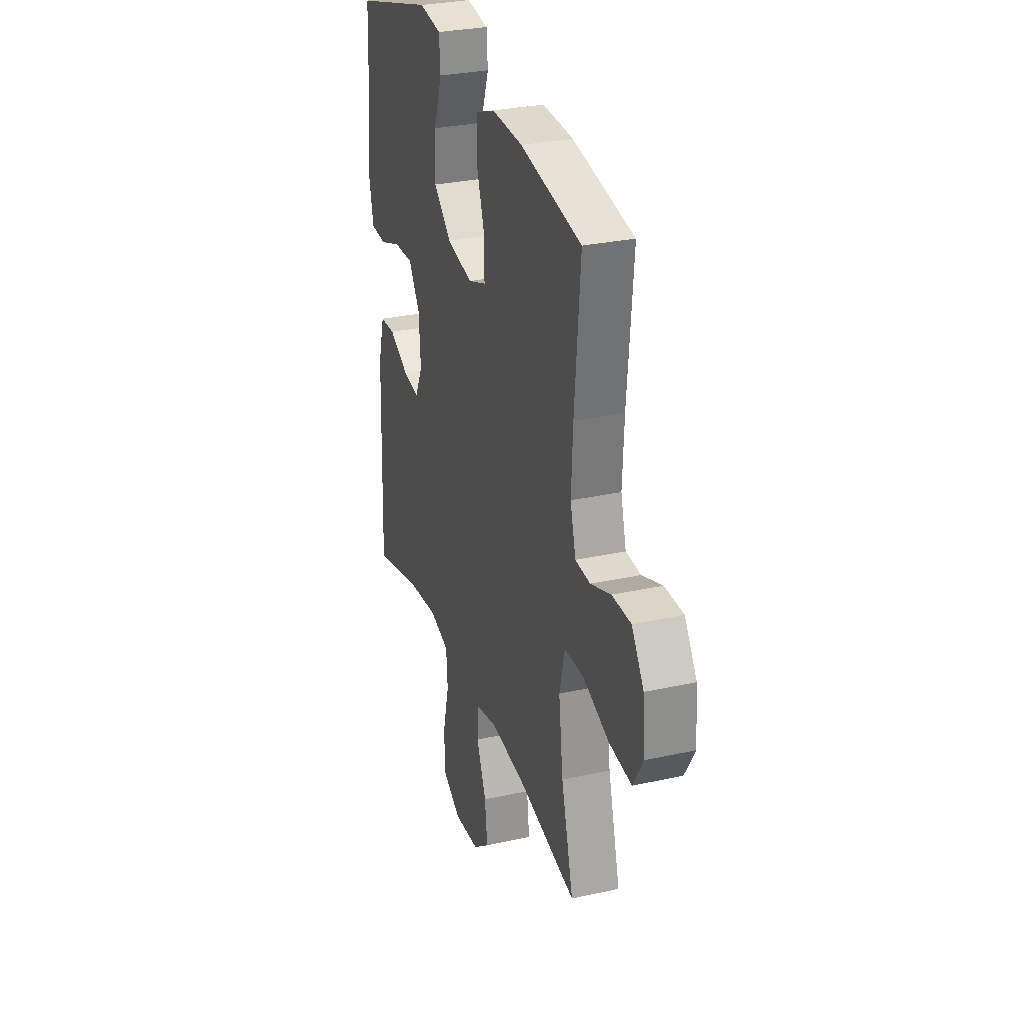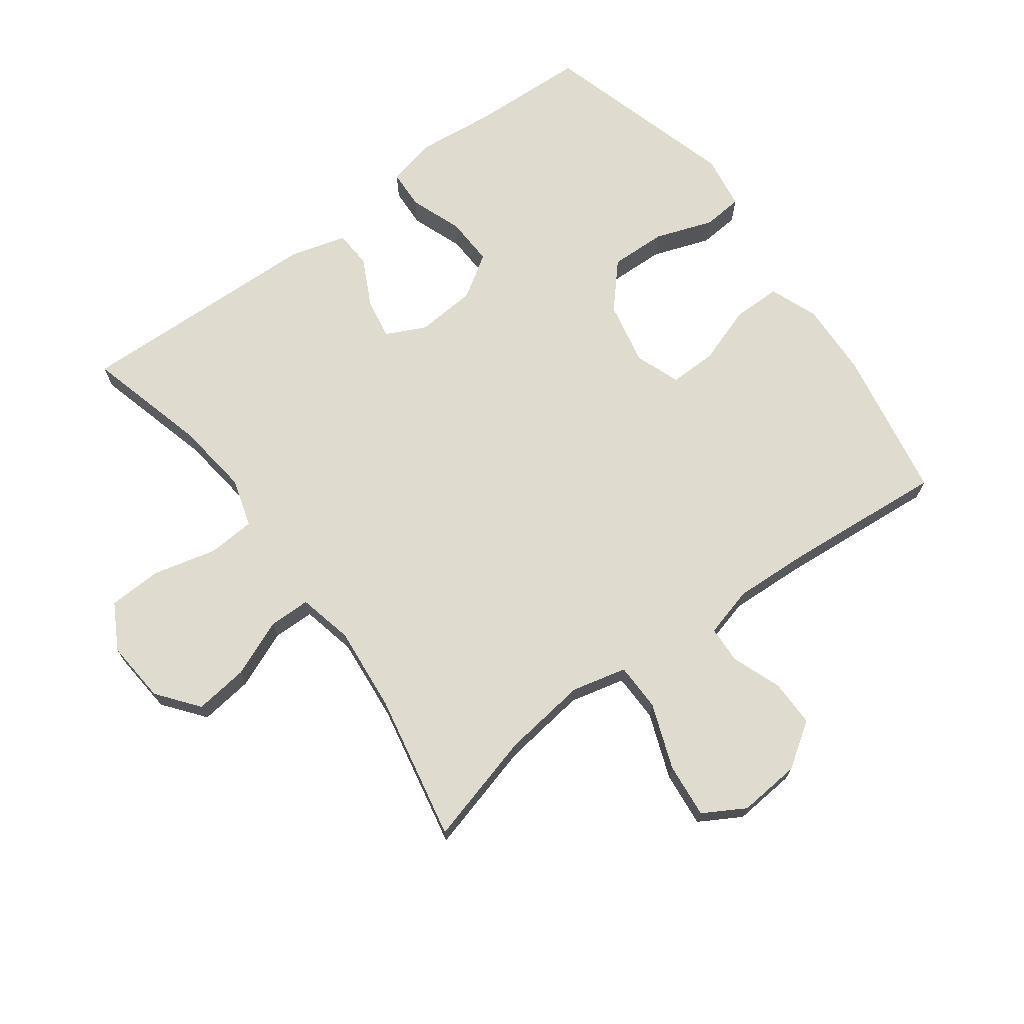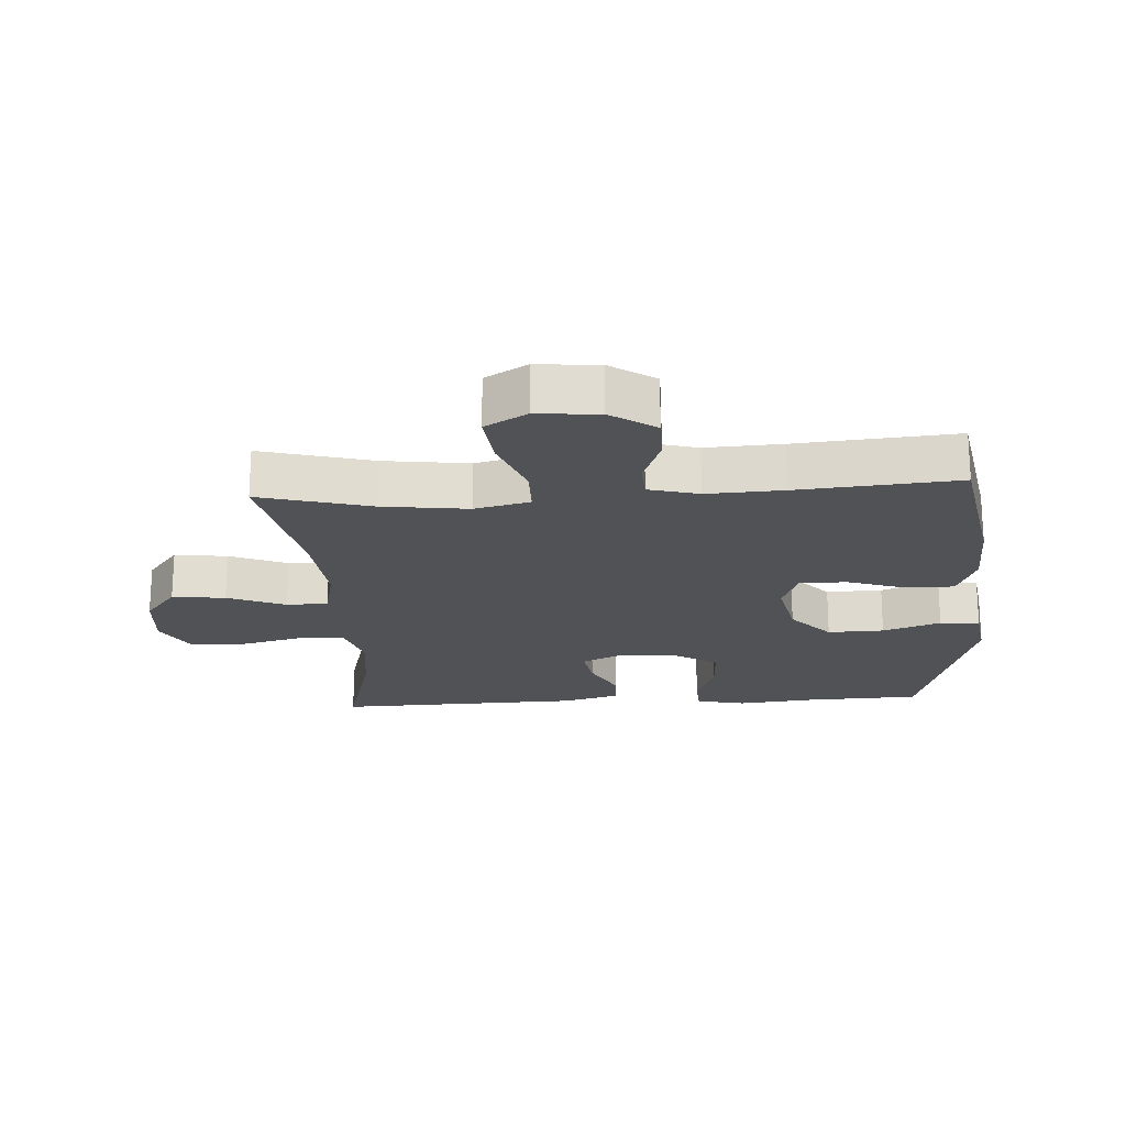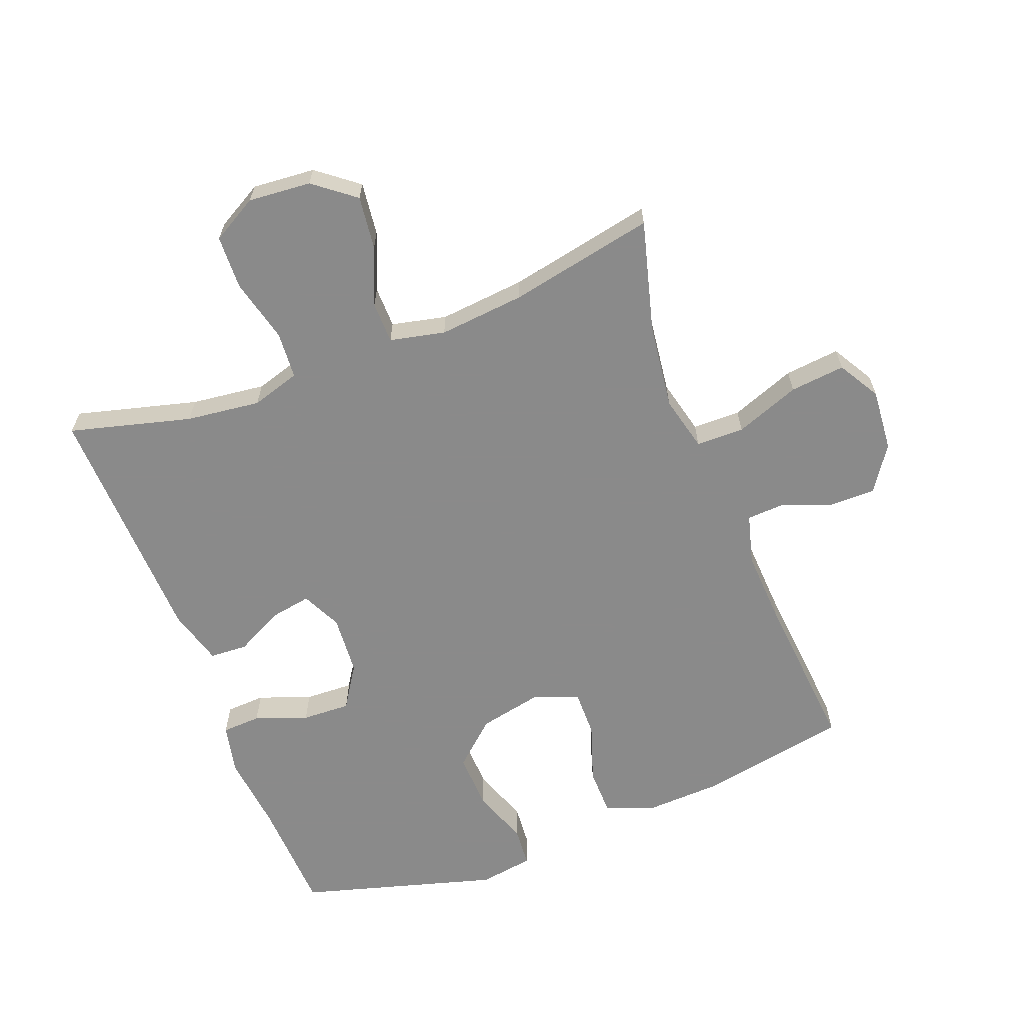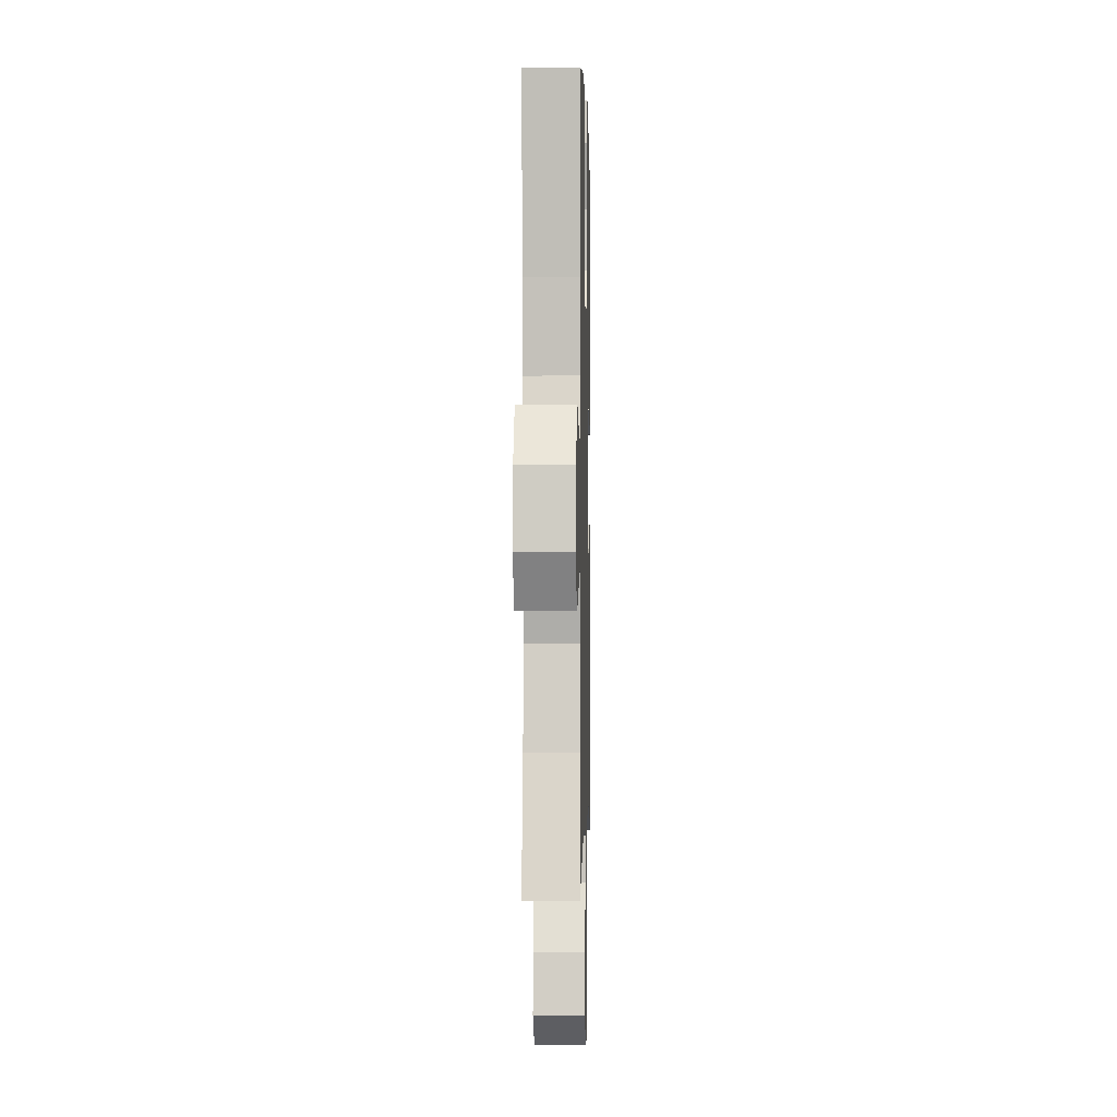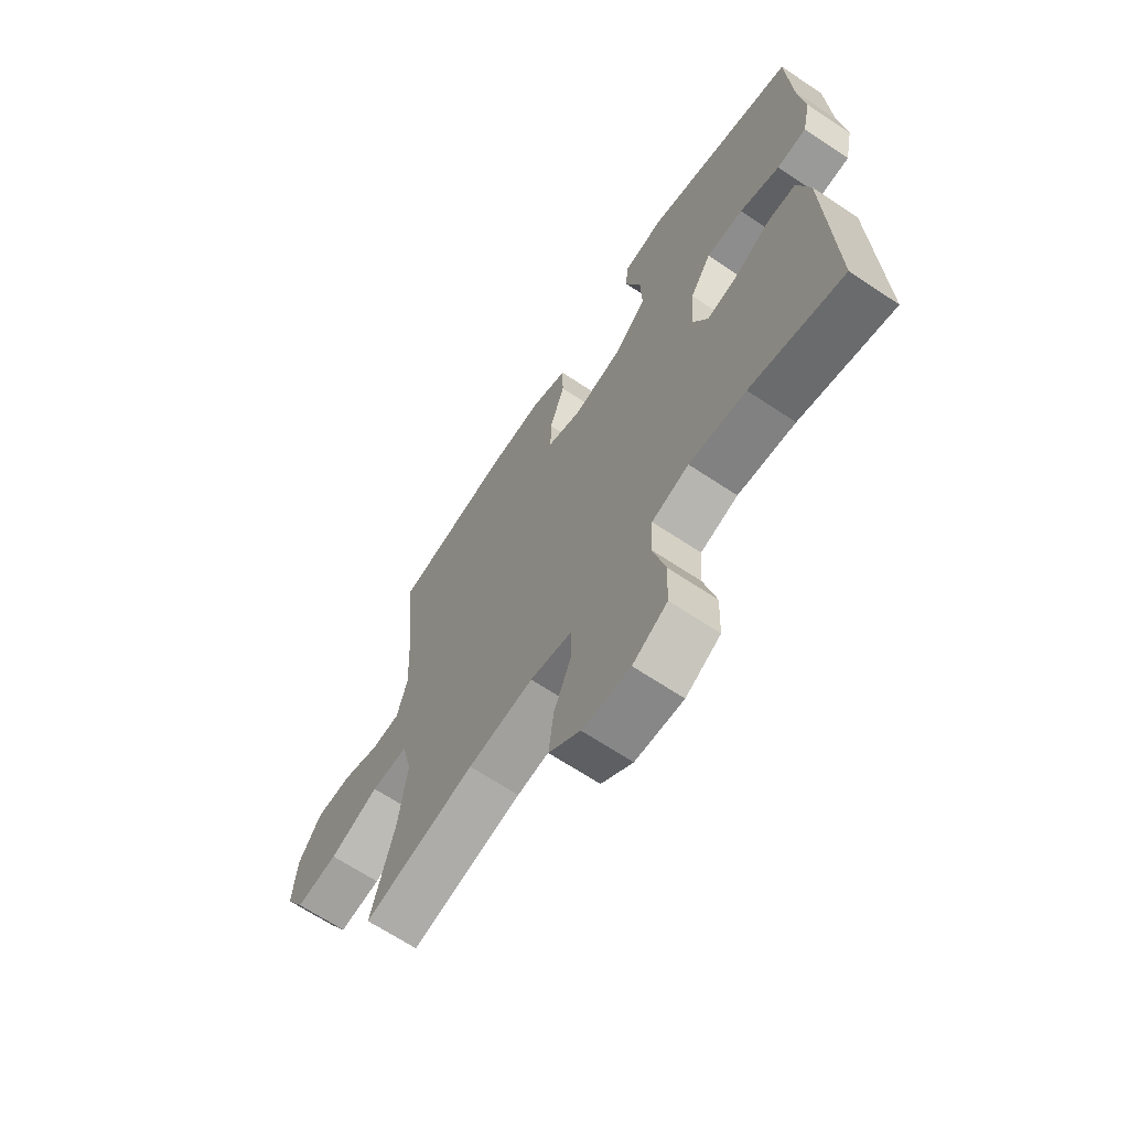
<metadata>
{"format":"obj","ext":"obj","renderer":"f3d","projection":"perspective","resolution":1024,"background":"white","views":[{"elev":29.6,"azim":-108.0,"up":"+Z"},{"elev":70.4,"azim":-126.5,"up":"+Y"},{"elev":-20.6,"azim":-86.5,"up":"+Y"},{"elev":-63.6,"azim":-159.0,"up":"+Y"},{"elev":-1.0,"azim":-88.6,"up":"+Z"},{"elev":-66.7,"azim":56.2,"up":"+Z"}]}
</metadata>
<code>
v 0.5 0.07 -0.5
v 0.31 0.07 -0.45
v 0.194 0.07 -0.436
v 0.118 0.07 -0.459
v 0.113 0.07 -0.533
v 0.138 0.07 -0.632
v 0.135 0.07 -0.716
v 0.064 0.07 -0.756
v -0.034 0.07 -0.748
v -0.098 0.07 -0.698
v -0.088 0.07 -0.615
v -0.051 0.07 -0.525
v -0.052 0.07 -0.46
v -0.138 0.07 -0.441
v -0.272 0.07 -0.454
v -0.5 0.07 -0.5
v -0.453 0.07 -0.326
v -0.436 0.07 -0.193
v -0.457 0.07 -0.107
v -0.532 0.07 -0.106
v -0.633 0.07 -0.144
v -0.719 0.07 -0.153
v -0.757 0.07 -0.088
v -0.749 0.07 0.009
v -0.702 0.07 0.079
v -0.629 0.07 0.079
v -0.551 0.07 0.05
v -0.493 0.07 0.053
v -0.472 0.07 0.131
v -0.478 0.07 0.25
v -0.5 0.07 0.5
v -0.264 0.07 0.543
v -0.146 0.07 0.548
v -0.071 0.07 0.519
v -0.07 0.07 0.445
v -0.101 0.07 0.353
v -0.102 0.07 0.279
v -0.032 0.07 0.253
v 0.068 0.07 0.274
v 0.136 0.07 0.335
v 0.133 0.07 0.423
v 0.101 0.07 0.513
v 0.106 0.07 0.575
v 0.191 0.07 0.588
v 0.5 0.07 0.5
v 0.508 0.07 0.319
v 0.521 0.07 0.199
v 0.504 0.07 0.121
v 0.443 0.07 0.118
v 0.361 0.07 0.148
v 0.285 0.07 0.151
v 0.242 0.07 0.084
v 0.235 0.07 -0.01
v 0.265 0.07 -0.072
v 0.328 0.07 -0.061
v 0.403 0.07 -0.023
v 0.462 0.07 -0.026
v 0.487 0.07 -0.114
v 0.5 0 -0.5
v 0.31 0 -0.45
v 0.194 0 -0.436
v 0.118 0 -0.459
v 0.113 0 -0.533
v 0.138 0 -0.632
v 0.135 0 -0.716
v 0.064 0 -0.756
v -0.034 0 -0.748
v -0.098 0 -0.698
v -0.088 0 -0.615
v -0.051 0 -0.525
v -0.052 0 -0.46
v -0.138 0 -0.441
v -0.272 0 -0.454
v -0.5 0 -0.5
v -0.453 0 -0.326
v -0.436 0 -0.193
v -0.457 0 -0.107
v -0.532 0 -0.106
v -0.633 0 -0.144
v -0.719 0 -0.153
v -0.757 0 -0.088
v -0.749 0 0.009
v -0.702 0 0.079
v -0.629 0 0.079
v -0.551 0 0.05
v -0.493 0 0.053
v -0.472 0 0.131
v -0.478 0 0.25
v -0.5 0 0.5
v -0.264 0 0.543
v -0.146 0 0.548
v -0.071 0 0.519
v -0.07 0 0.445
v -0.101 0 0.353
v -0.102 0 0.279
v -0.032 0 0.253
v 0.068 0 0.274
v 0.136 0 0.335
v 0.133 0 0.423
v 0.101 0 0.513
v 0.106 0 0.575
v 0.191 0 0.588
v 0.5 0 0.5
v 0.508 0 0.319
v 0.521 0 0.199
v 0.504 0 0.121
v 0.443 0 0.118
v 0.361 0 0.148
v 0.285 0 0.151
v 0.242 0 0.084
v 0.235 0 -0.01
v 0.265 0 -0.072
v 0.328 0 -0.061
v 0.403 0 -0.023
v 0.462 0 -0.026
v 0.487 0 -0.114
f 58 1 2
f 57 58 2
f 56 57 2
f 55 56 2
f 54 55 2 3
f 53 54 3 4
f 52 53 4
f 48 49 50
f 47 48 50
f 46 47 50
f 46 50 51
f 45 46 51
f 44 45 51
f 43 44 51
f 42 43 51
f 41 42 51
f 40 41 51 52
f 34 35 36
f 33 34 36
f 32 33 36
f 31 32 36
f 30 31 36
f 29 30 36 37
f 28 29 37 38
f 25 26 27
f 24 25 27
f 23 24 27
f 22 23 27
f 21 22 27
f 20 21 27
f 19 20 27 28
f 28 38 39
f 19 28 39
f 18 19 39
f 15 16 17
f 39 40 52
f 18 39 52
f 17 18 52
f 15 17 52
f 14 15 52
f 10 11 12
f 9 10 12
f 8 9 12
f 7 8 12
f 6 7 12
f 5 6 12
f 13 14 52 4
f 4 5 12 13
f 60 59 116
f 60 116 115
f 60 115 114
f 60 114 113
f 61 60 113 112
f 62 61 112 111
f 62 111 110
f 108 107 106
f 108 106 105
f 108 105 104
f 109 108 104
f 109 104 103
f 109 103 102
f 109 102 101
f 109 101 100
f 109 100 99
f 110 109 99 98
f 94 93 92
f 94 92 91
f 94 91 90
f 94 90 89
f 94 89 88
f 95 94 88 87
f 96 95 87 86
f 85 84 83
f 85 83 82
f 85 82 81
f 85 81 80
f 85 80 79
f 85 79 78
f 86 85 78 77
f 97 96 86
f 97 86 77
f 97 77 76
f 75 74 73
f 110 98 97
f 110 97 76
f 110 76 75
f 110 75 73
f 110 73 72
f 70 69 68
f 70 68 67
f 70 67 66
f 70 66 65
f 70 65 64
f 70 64 63
f 62 110 72 71
f 71 70 63 62
f 1 59 60 2
f 2 60 61 3
f 3 61 62 4
f 4 62 63 5
f 5 63 64 6
f 6 64 65 7
f 7 65 66 8
f 8 66 67 9
f 9 67 68 10
f 10 68 69 11
f 11 69 70 12
f 12 70 71 13
f 13 71 72 14
f 14 72 73 15
f 15 73 74 16
f 16 74 75 17
f 17 75 76 18
f 18 76 77 19
f 19 77 78 20
f 20 78 79 21
f 21 79 80 22
f 22 80 81 23
f 23 81 82 24
f 24 82 83 25
f 25 83 84 26
f 26 84 85 27
f 27 85 86 28
f 28 86 87 29
f 29 87 88 30
f 30 88 89 31
f 31 89 90 32
f 32 90 91 33
f 33 91 92 34
f 34 92 93 35
f 35 93 94 36
f 36 94 95 37
f 37 95 96 38
f 38 96 97 39
f 39 97 98 40
f 40 98 99 41
f 41 99 100 42
f 42 100 101 43
f 43 101 102 44
f 44 102 103 45
f 45 103 104 46
f 46 104 105 47
f 47 105 106 48
f 48 106 107 49
f 49 107 108 50
f 50 108 109 51
f 51 109 110 52
f 52 110 111 53
f 53 111 112 54
f 54 112 113 55
f 55 113 114 56
f 56 114 115 57
f 57 115 116 58
f 58 116 59 1

</code>
